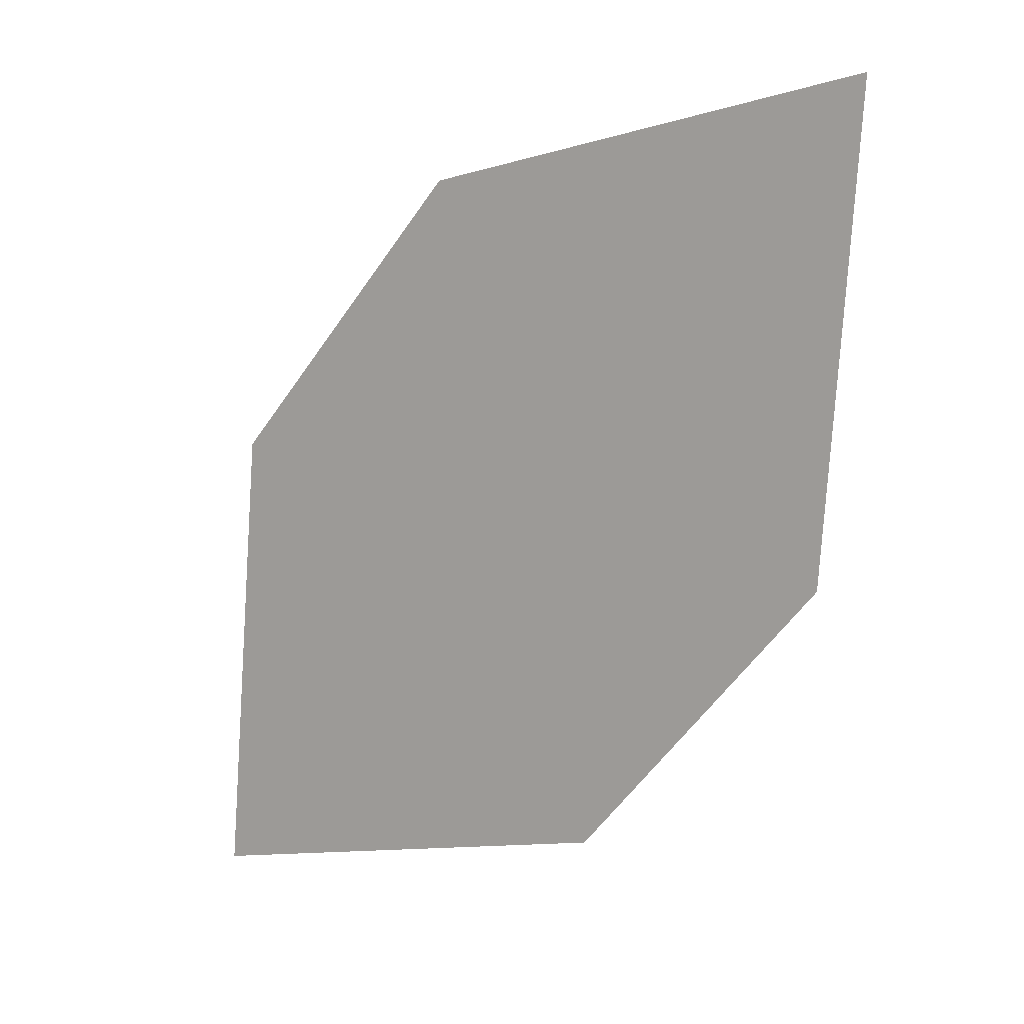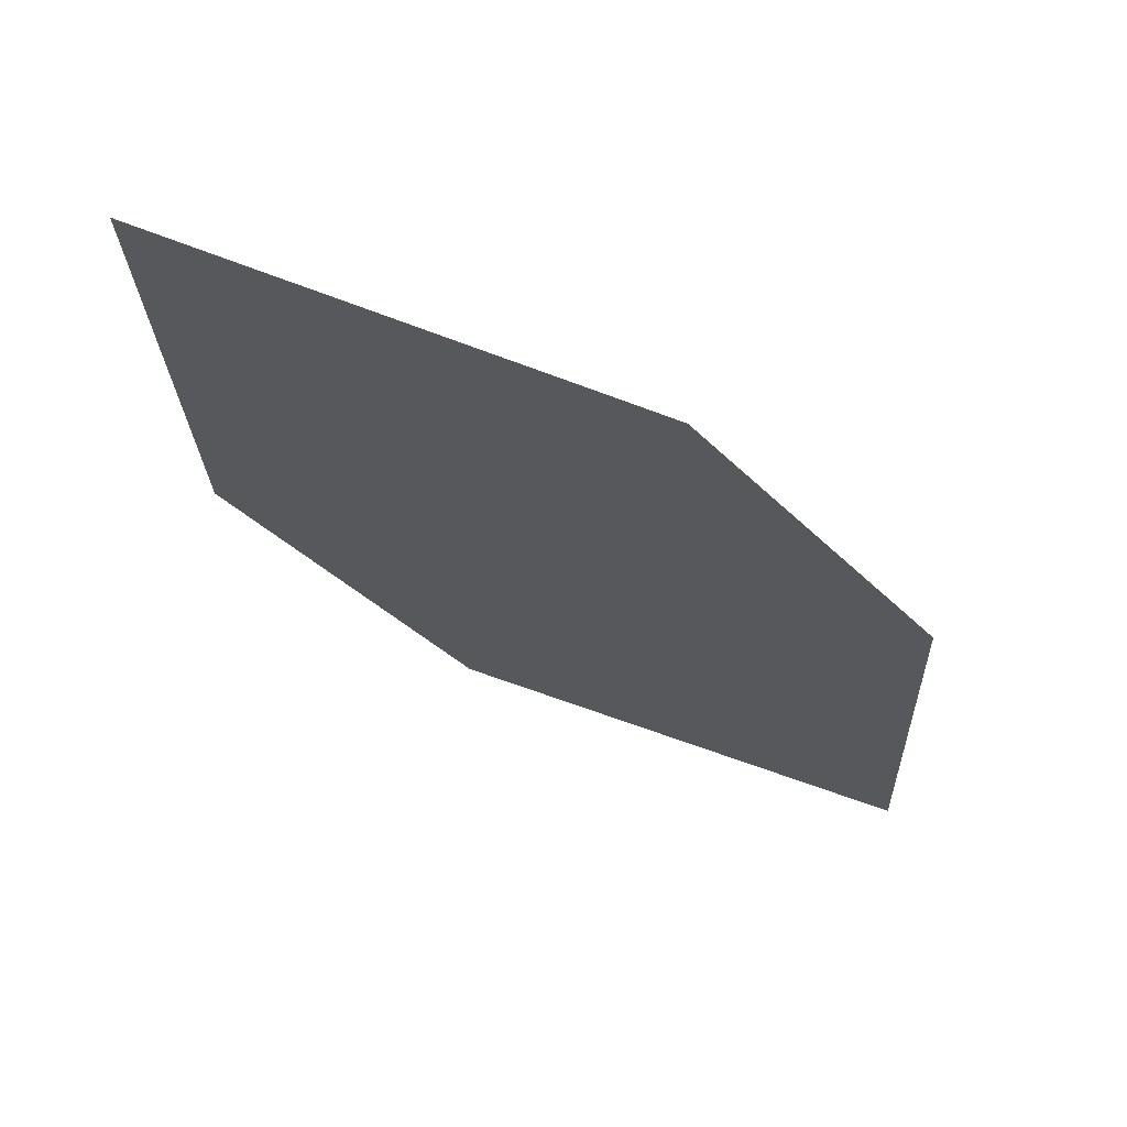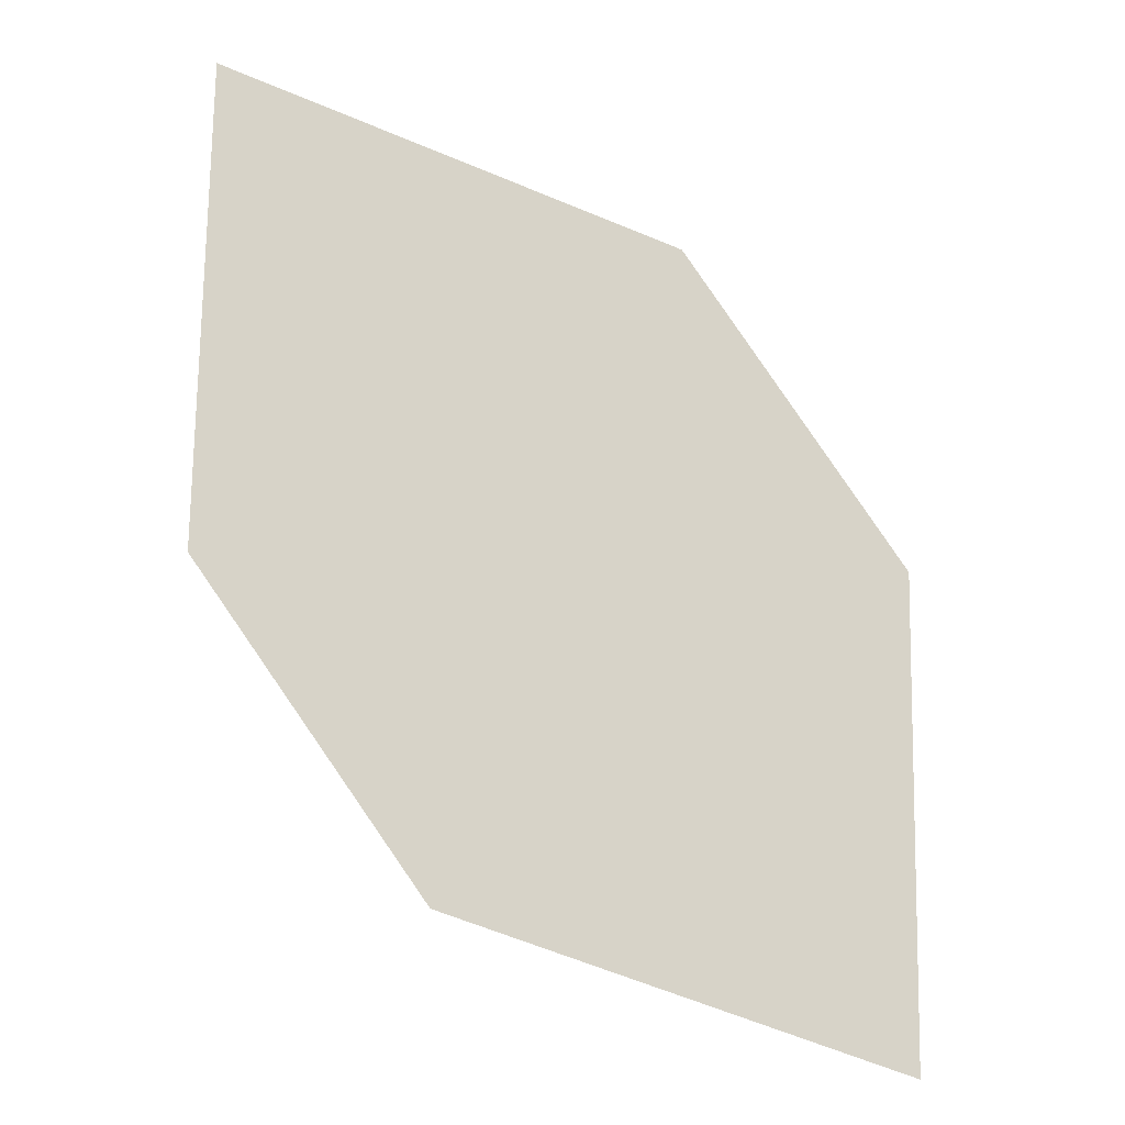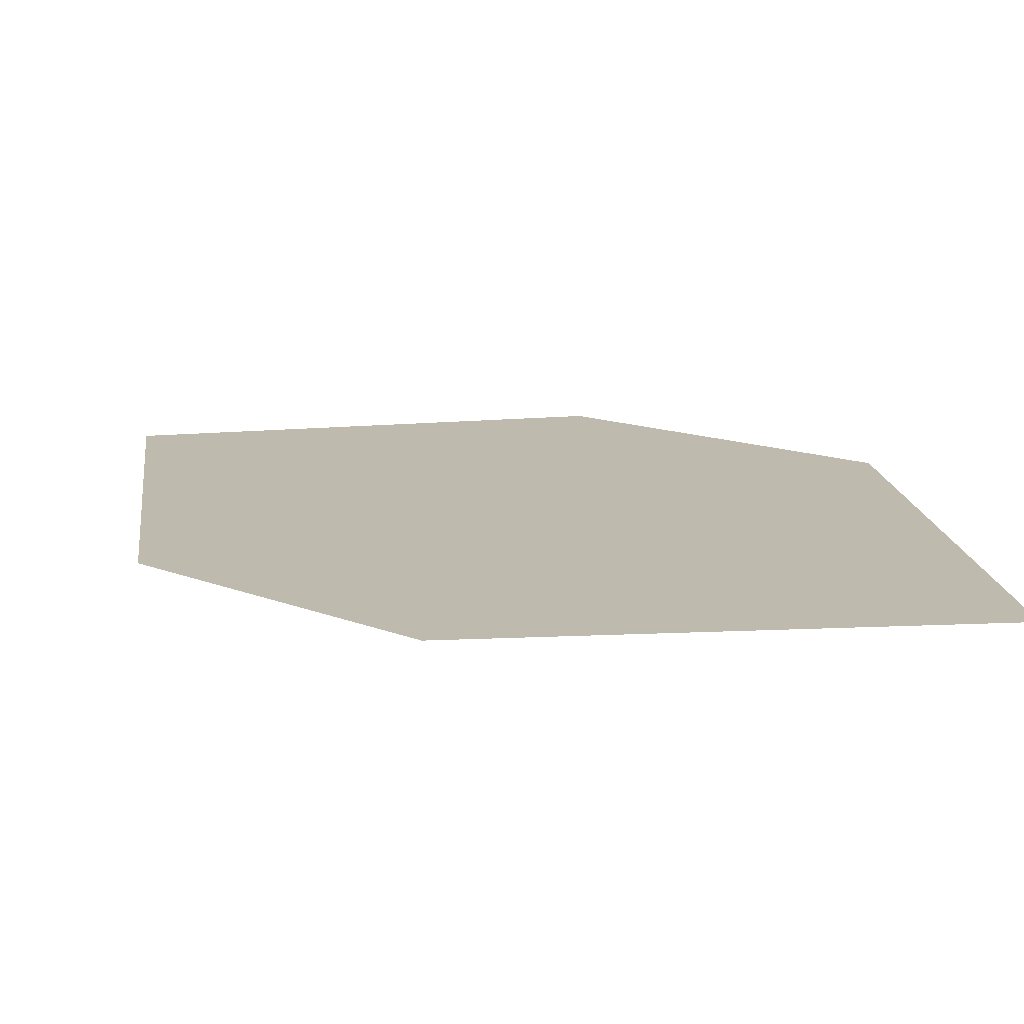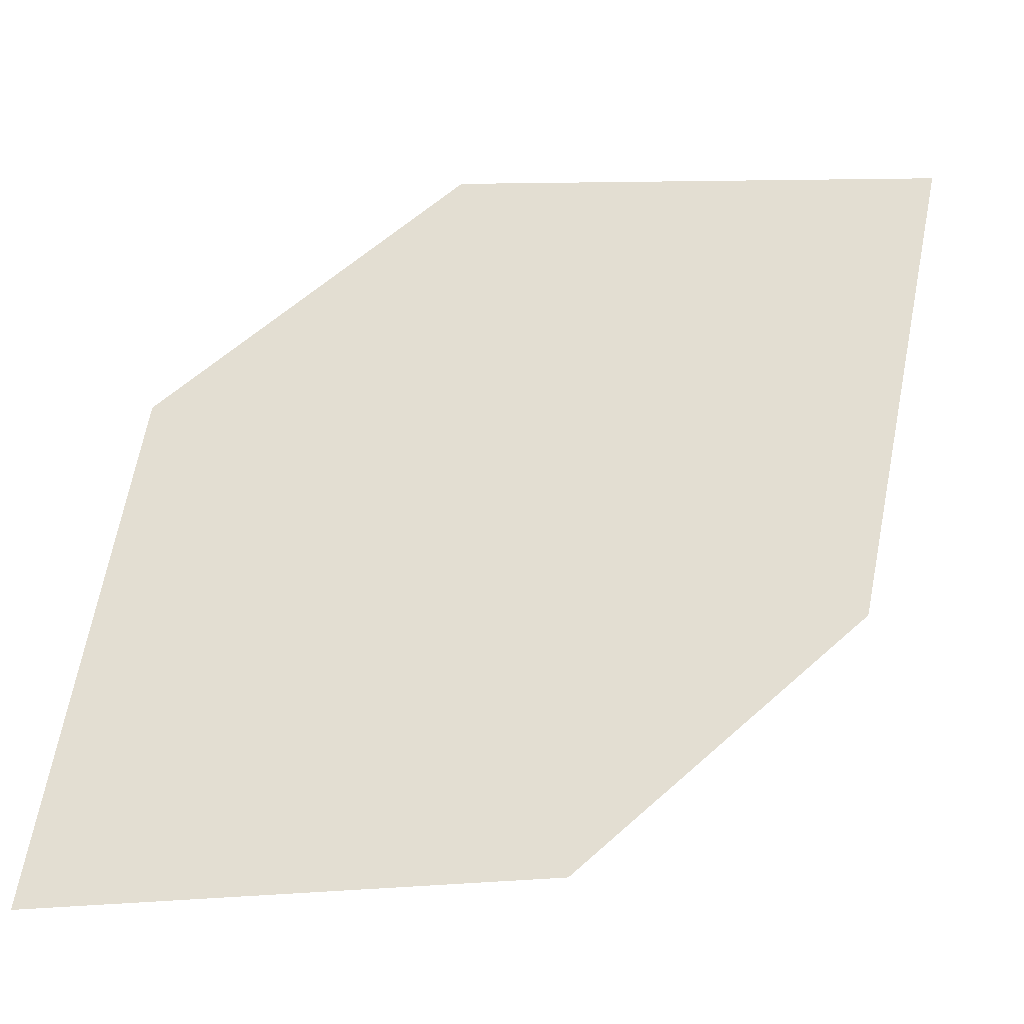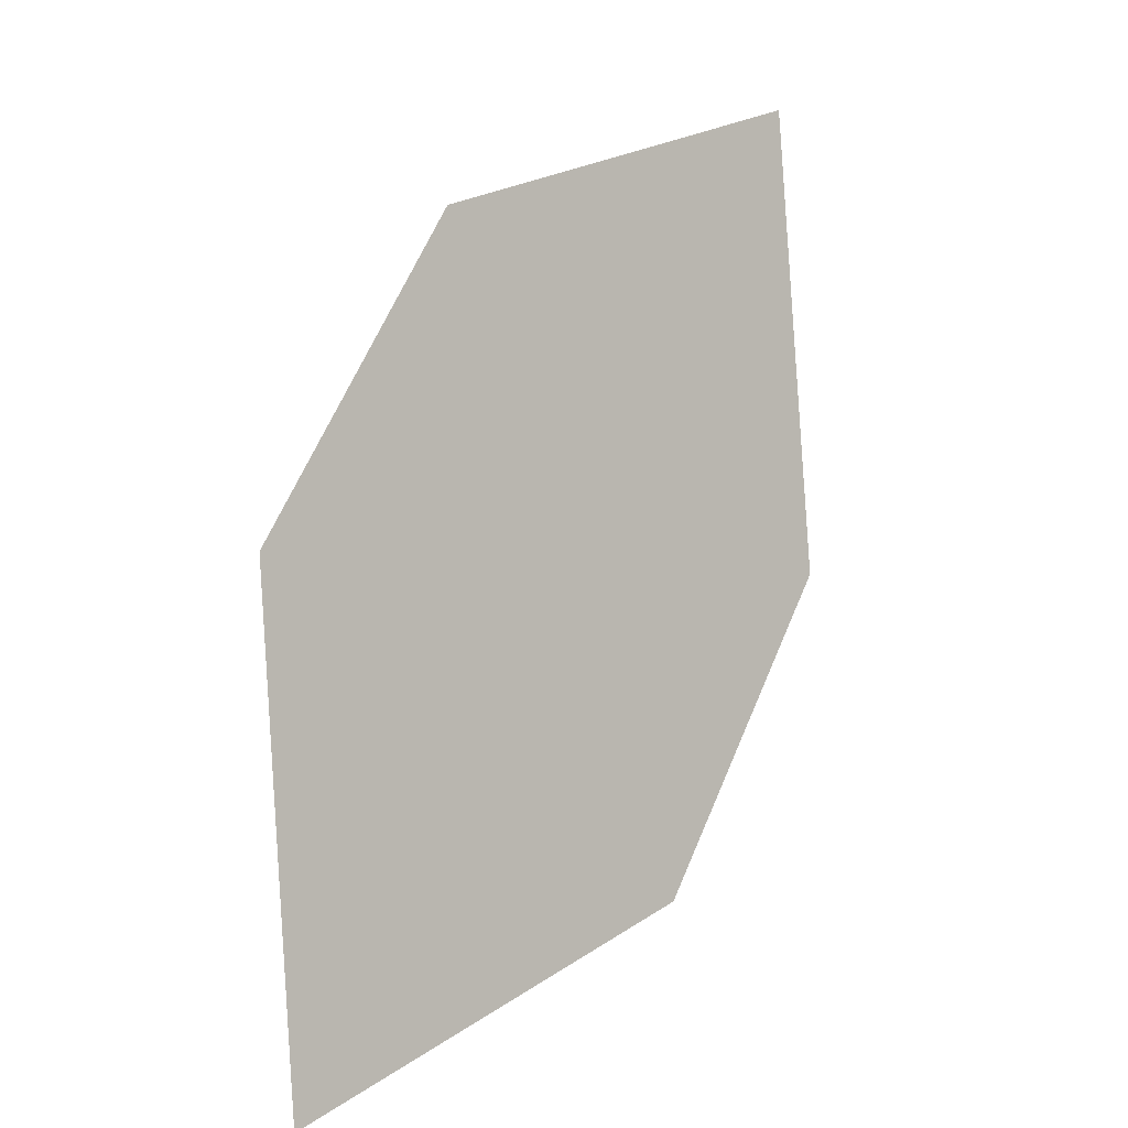
<metadata>
{"format":"obj","ext":"obj","renderer":"f3d","projection":"perspective","resolution":1024,"background":"white","views":[{"elev":16.0,"azim":40.3,"up":"+Y"},{"elev":59.6,"azim":-158.4,"up":"+Y"},{"elev":-21.2,"azim":172.1,"up":"+Y"},{"elev":24.0,"azim":-81.8,"up":"+Z"},{"elev":73.0,"azim":11.2,"up":"+Z"},{"elev":3.0,"azim":-36.7,"up":"+Y"}]}
</metadata>
<code>
o leaves.009
v 0.1828 0.04127 0.719
v 0.1387 0.02886 0.7255
v 0.1167 -0.04641 0.7361
v 0.1829 -0.004768 0.7238
v 0.1608 -0.034 0.7295
v 0.1166 -0.000373 0.7312
f 1 2 6 3
f 1 3 5 4

</code>
